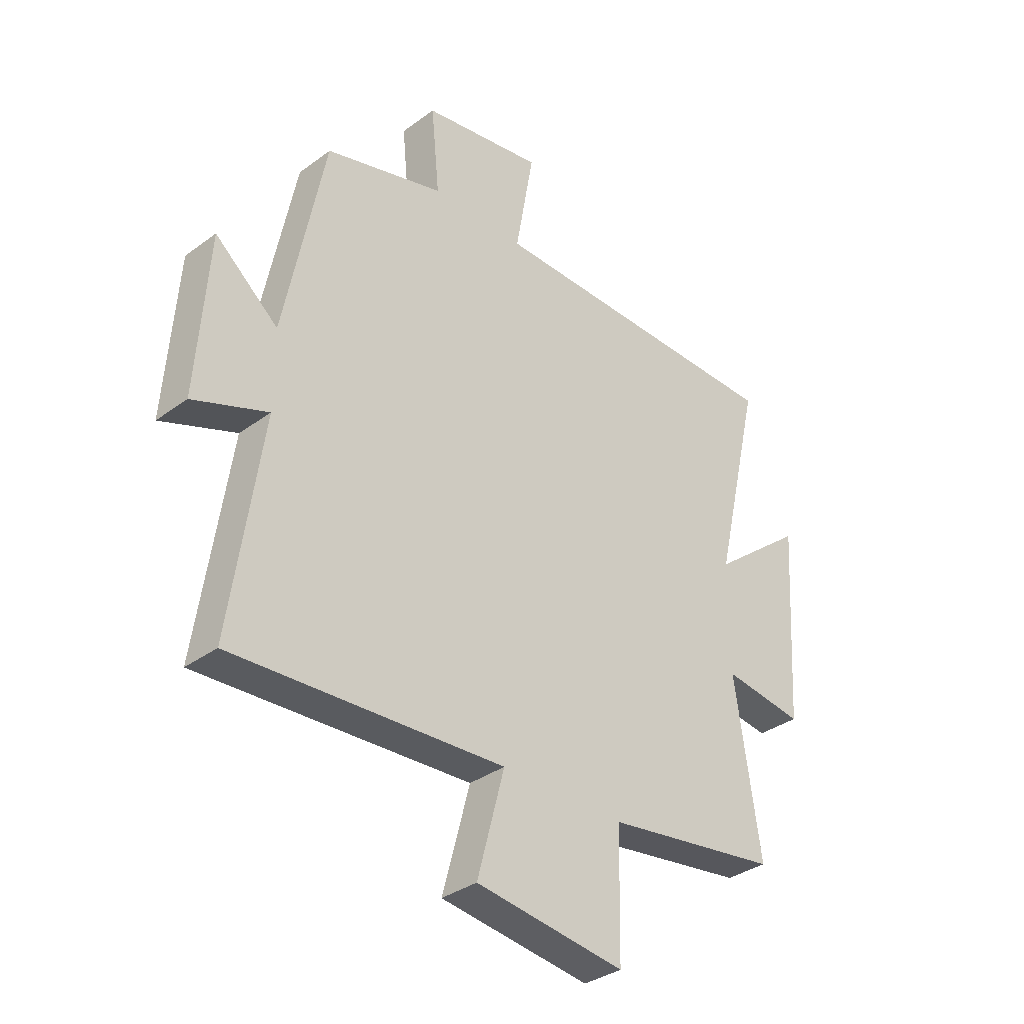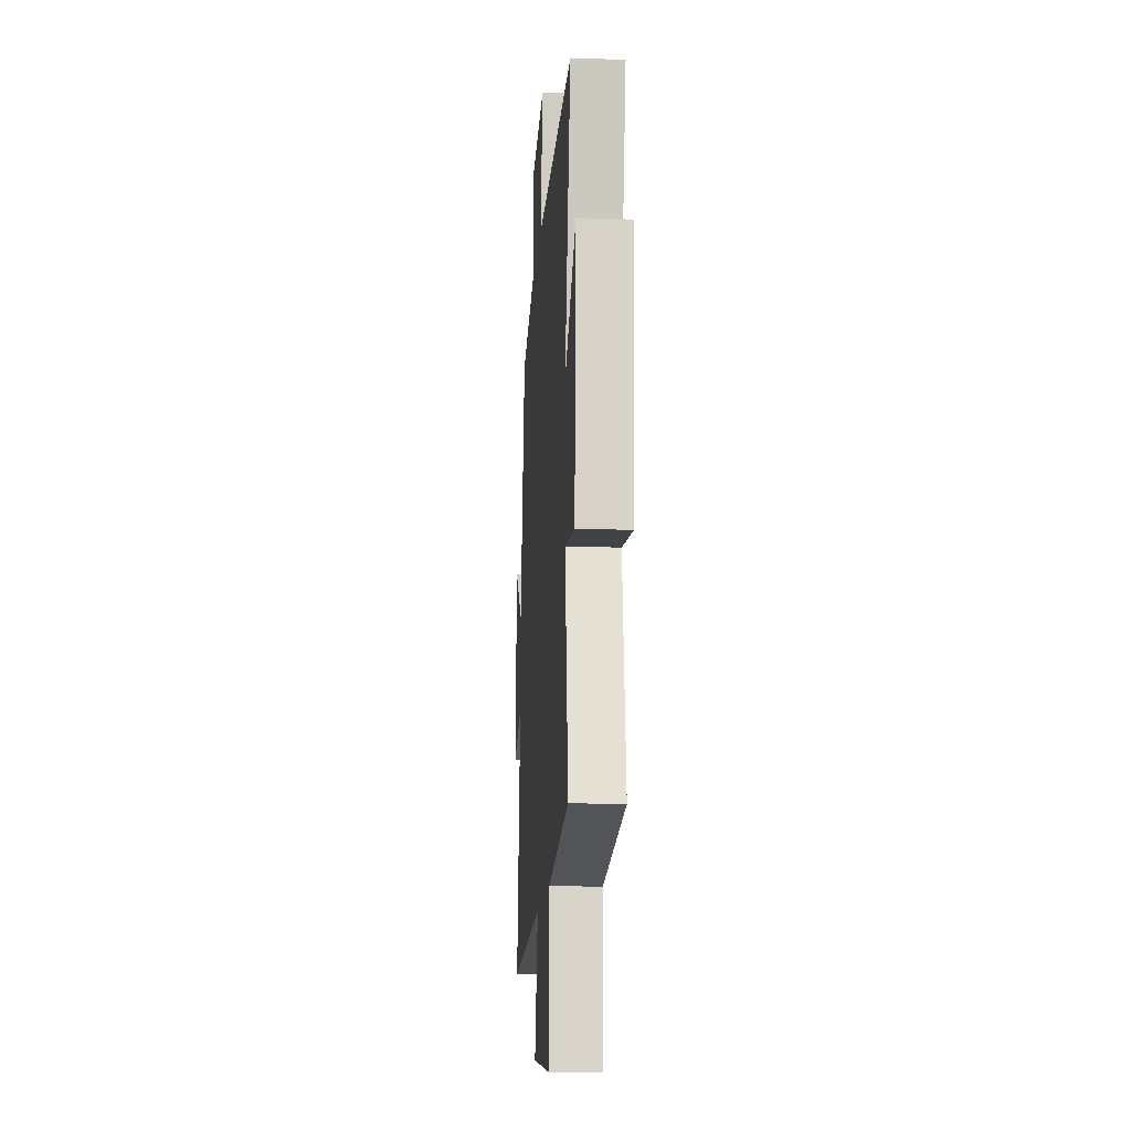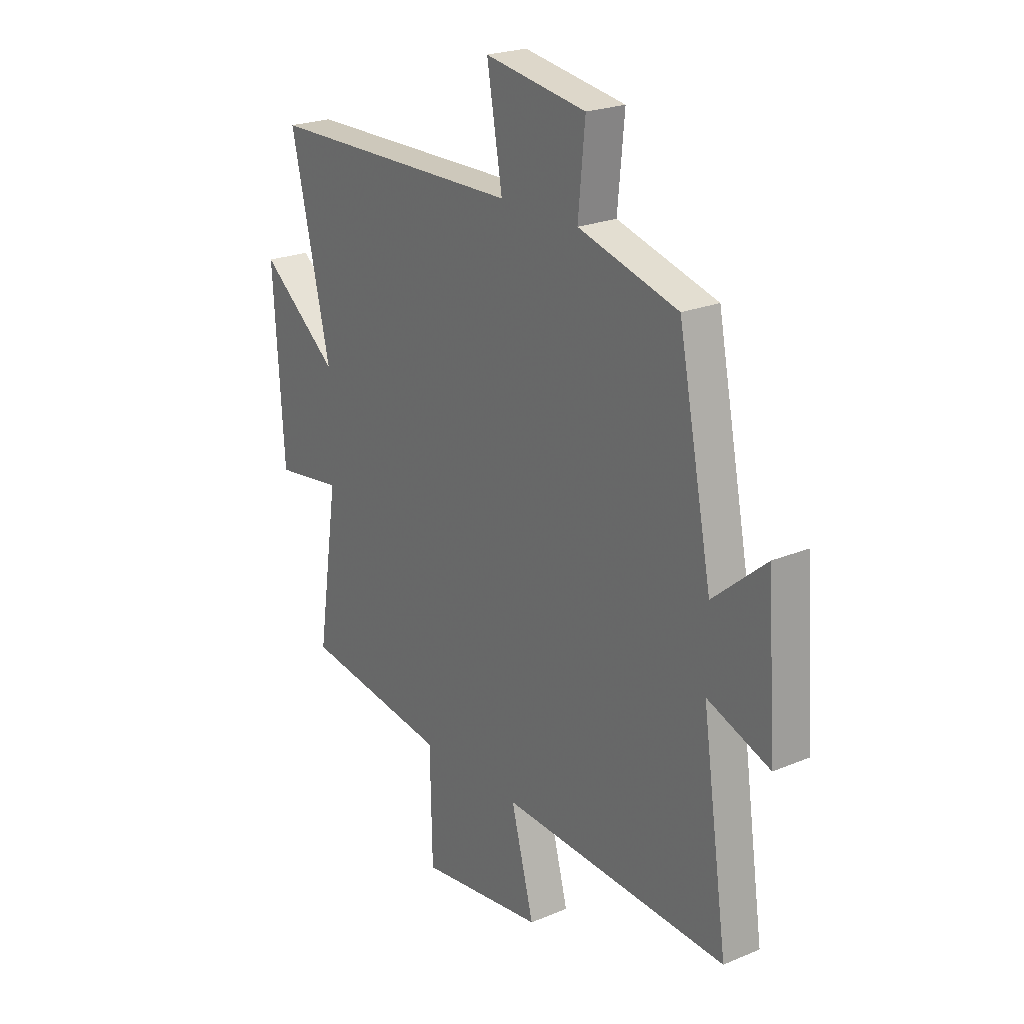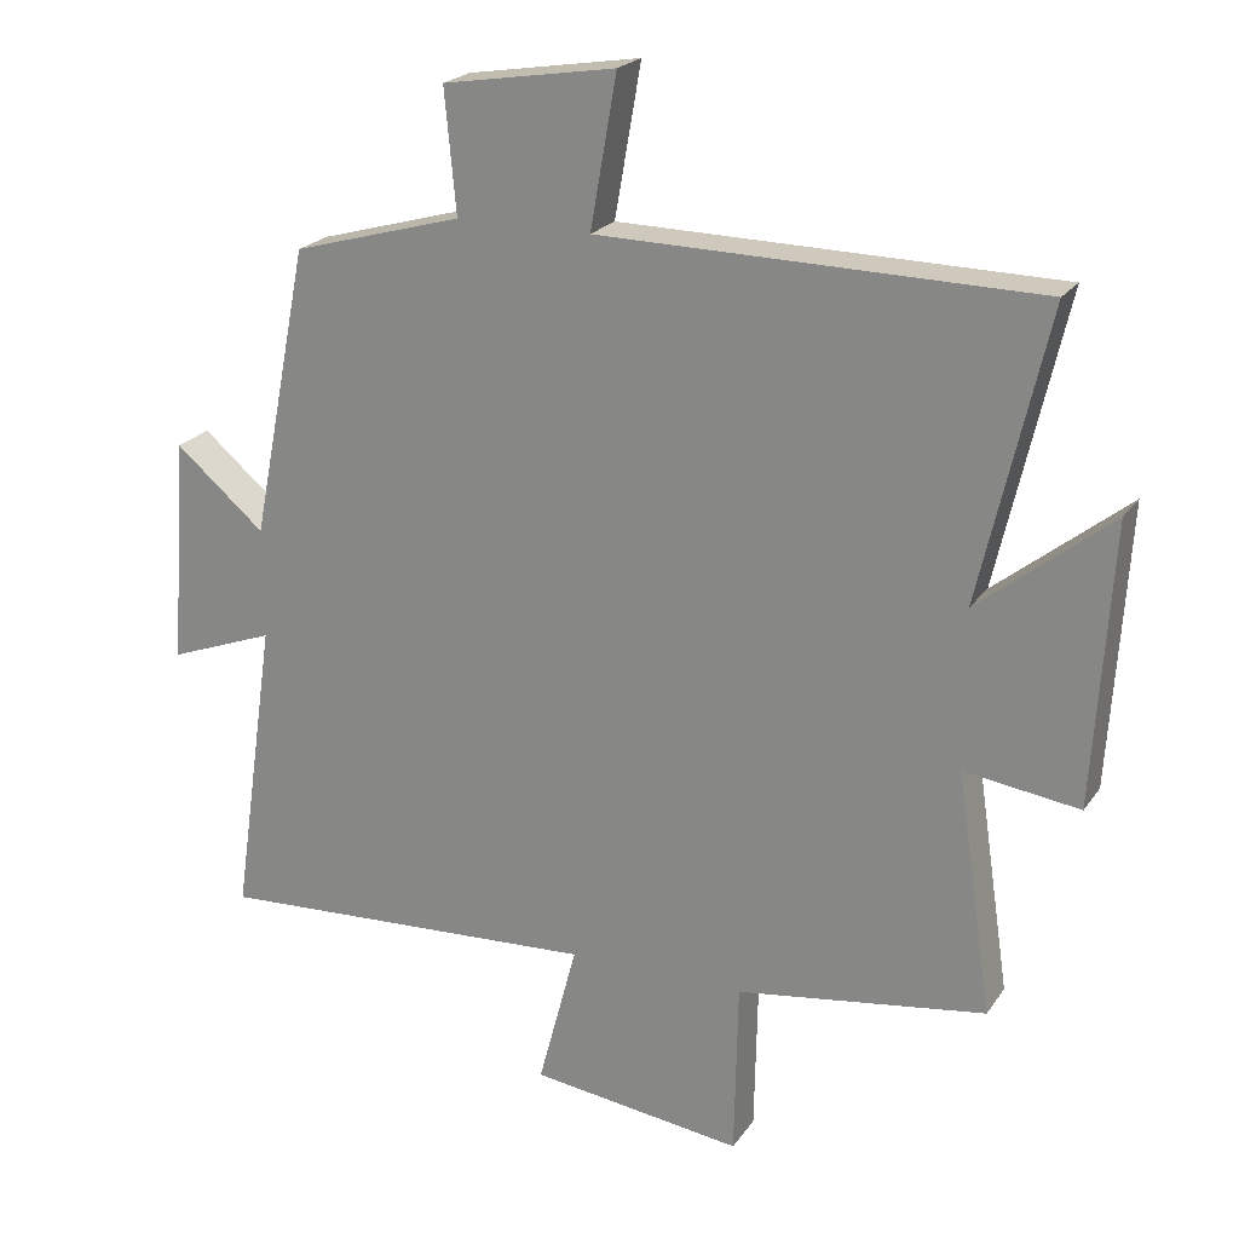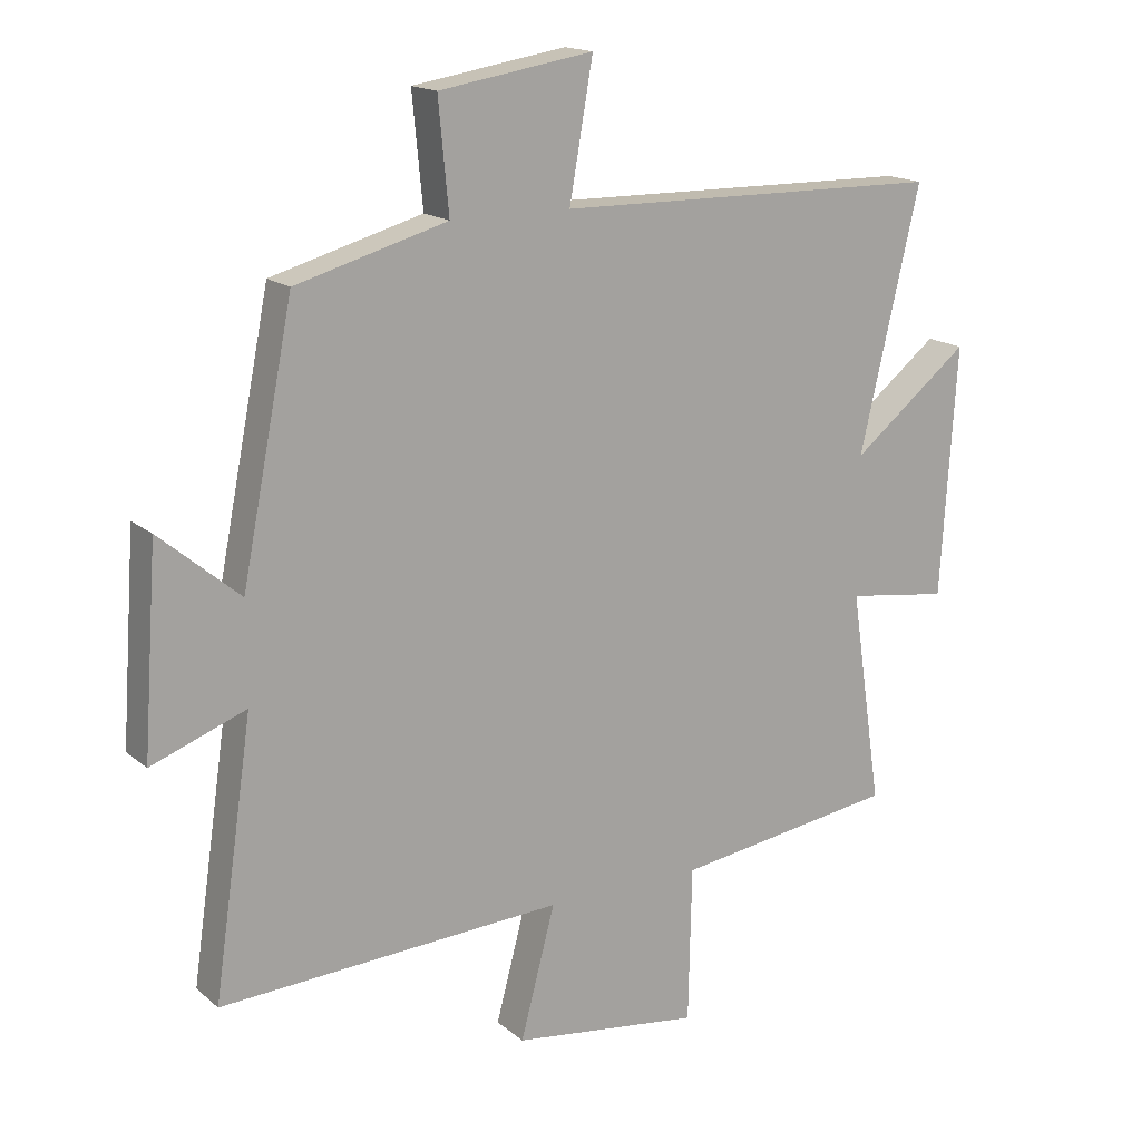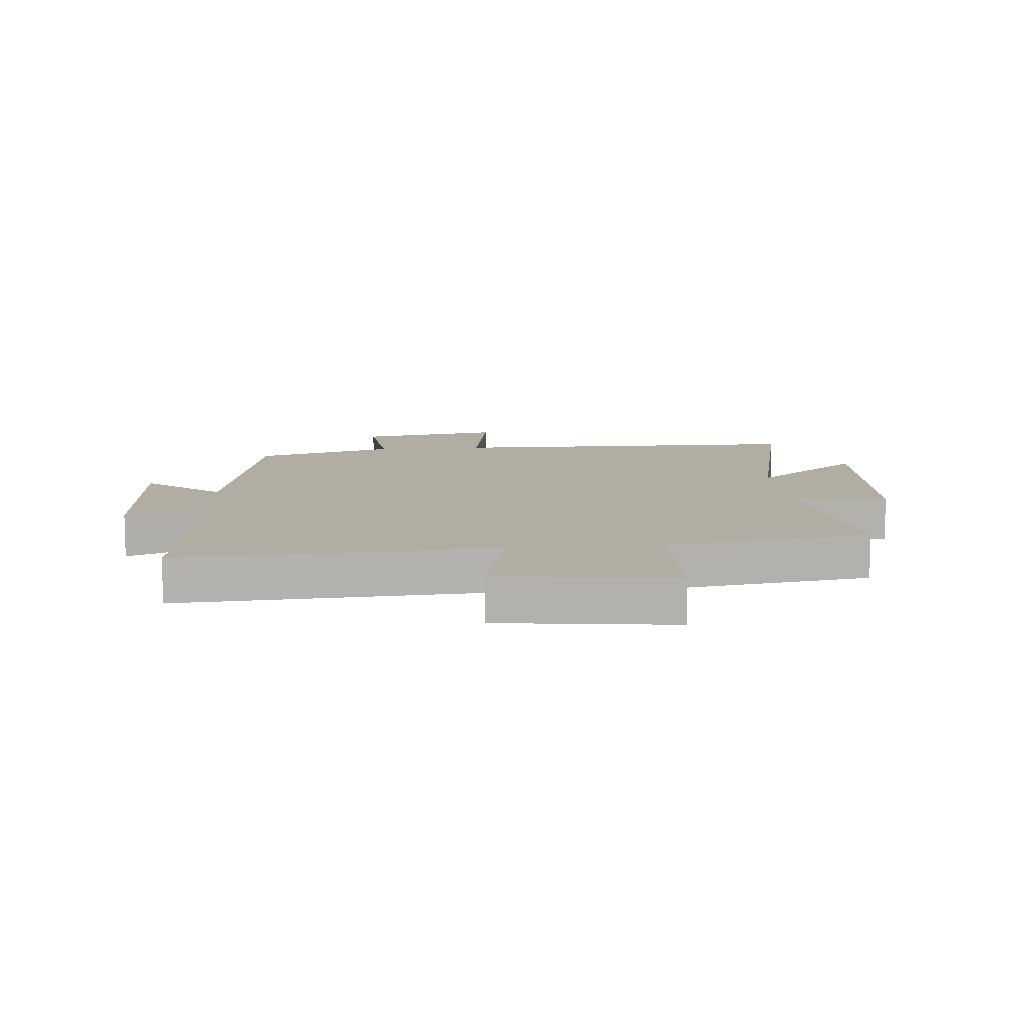
<metadata>
{"format":"obj","ext":"obj","renderer":"f3d","projection":"perspective","resolution":1024,"background":"white","views":[{"elev":-34.4,"azim":134.7,"up":"+Z"},{"elev":-15.1,"azim":-94.1,"up":"+Z"},{"elev":22.8,"azim":54.3,"up":"+Z"},{"elev":21.8,"azim":-154.8,"up":"+Z"},{"elev":16.4,"azim":148.1,"up":"+Z"},{"elev":10.6,"azim":174.6,"up":"+Y"}]}
</metadata>
<code>
v -0.592 0.07 0.491
v 0.005 0.07 0.5
v -0.031 0.07 0.706
v 0.205 0.07 0.668
v 0.189 0.07 0.5
v 0.421 0.07 0.435
v 0.5 0.07 0.037
v 0.623 0.07 0.141
v 0.645 0.07 -0.169
v 0.5 0.07 -0.115
v 0.56 0.07 -0.528
v 0.033 0.07 -0.5
v 0.086 0.07 -0.7
v -0.204 0.07 -0.738
v -0.209 0.07 -0.5
v -0.549 0.07 -0.451
v -0.5 0.07 -0.122
v -0.657 0.07 -0.144
v -0.681 0.07 0.238
v -0.5 0.07 0.094
v -0.592 0 0.491
v 0.005 0 0.5
v -0.031 0 0.706
v 0.205 0 0.668
v 0.189 0 0.5
v 0.421 0 0.435
v 0.5 0 0.037
v 0.623 0 0.141
v 0.645 0 -0.169
v 0.5 0 -0.115
v 0.56 0 -0.528
v 0.033 0 -0.5
v 0.086 0 -0.7
v -0.204 0 -0.738
v -0.209 0 -0.5
v -0.549 0 -0.451
v -0.5 0 -0.122
v -0.657 0 -0.144
v -0.681 0 0.238
v -0.5 0 0.094
f 17 18 19 20
f 15 16 17
f 15 17 20
f 12 13 14 15
f 20 1 2
f 15 20 2
f 12 15 2
f 10 11 12 2
f 7 8 9 10
f 7 10 2
f 6 7 2
f 5 6 2
f 2 3 4 5
f 40 39 38 37
f 37 36 35
f 40 37 35
f 35 34 33 32
f 22 21 40
f 22 40 35
f 22 35 32
f 22 32 31 30
f 30 29 28 27
f 22 30 27
f 22 27 26
f 22 26 25
f 25 24 23 22
f 1 21 22 2
f 2 22 23 3
f 3 23 24 4
f 4 24 25 5
f 5 25 26 6
f 6 26 27 7
f 7 27 28 8
f 8 28 29 9
f 9 29 30 10
f 10 30 31 11
f 11 31 32 12
f 12 32 33 13
f 13 33 34 14
f 14 34 35 15
f 15 35 36 16
f 16 36 37 17
f 17 37 38 18
f 18 38 39 19
f 19 39 40 20
f 20 40 21 1

</code>
